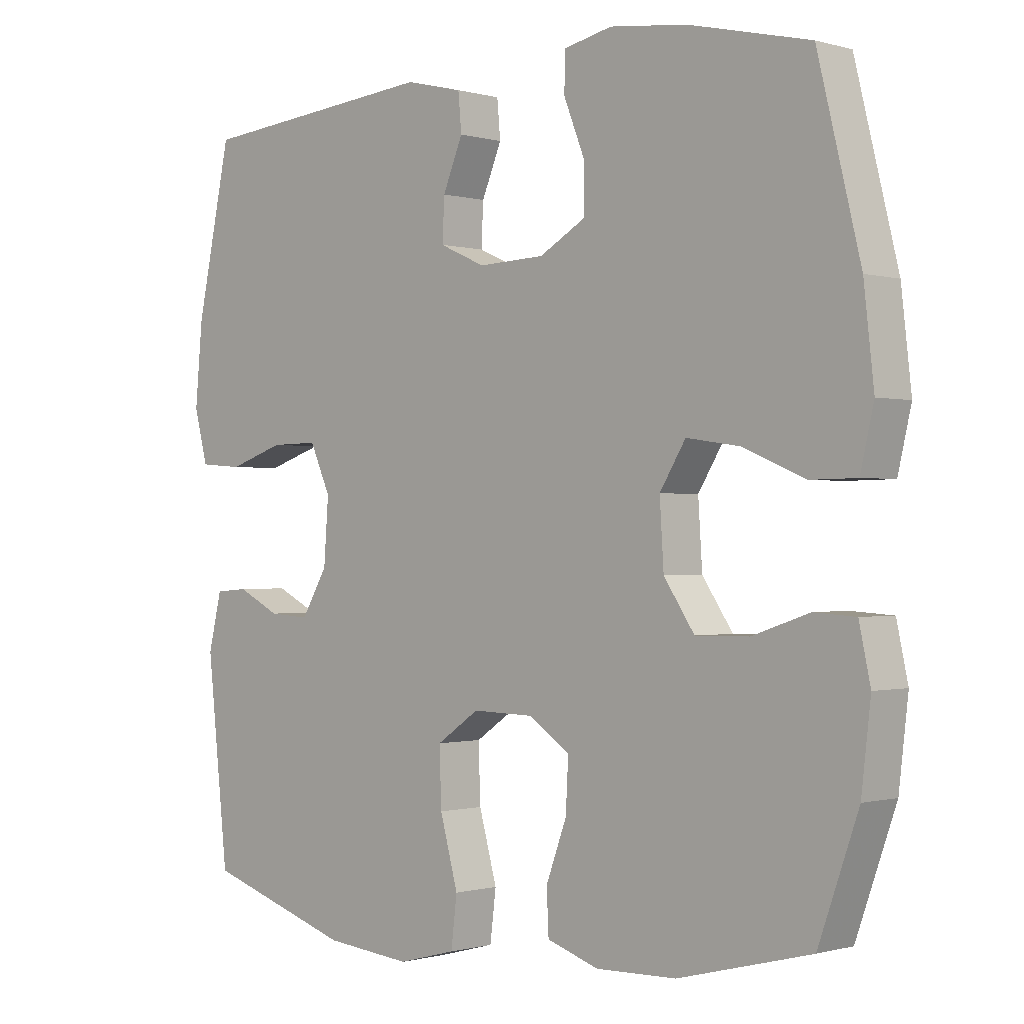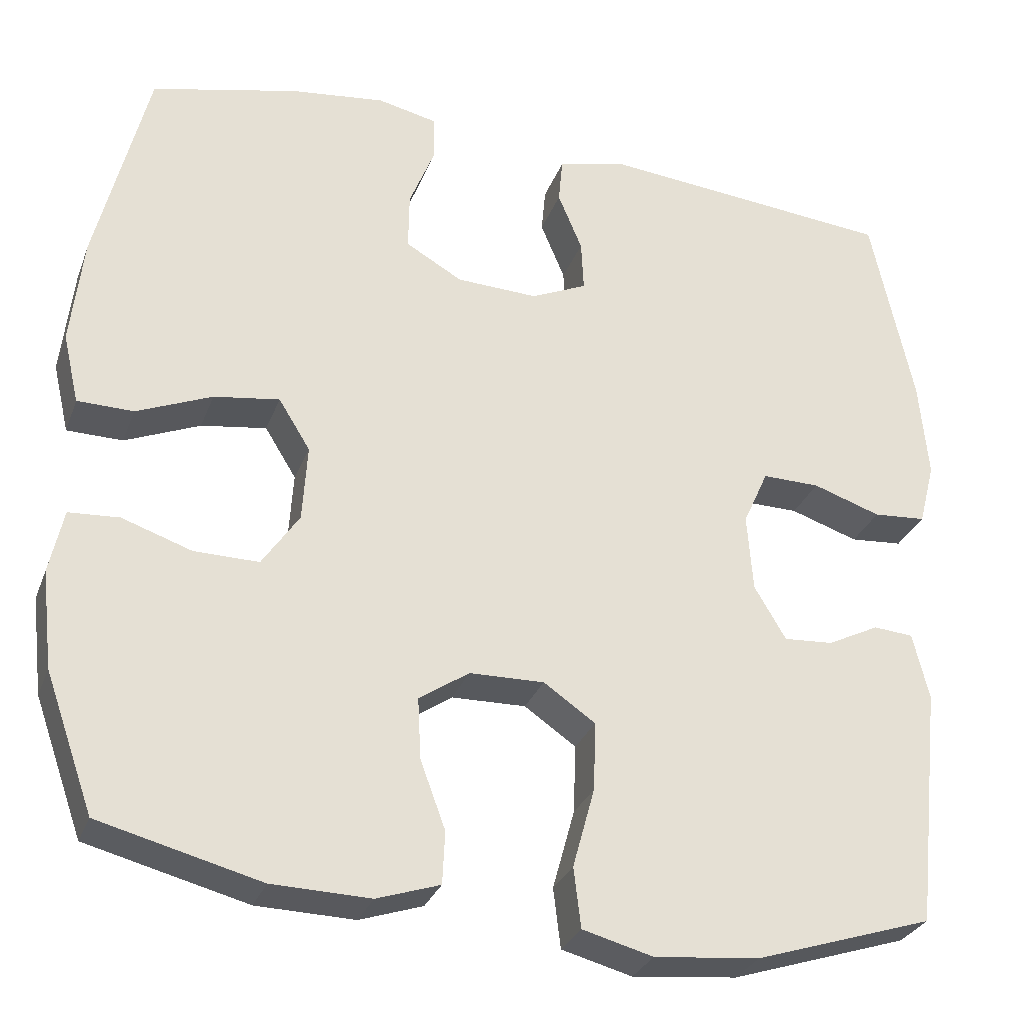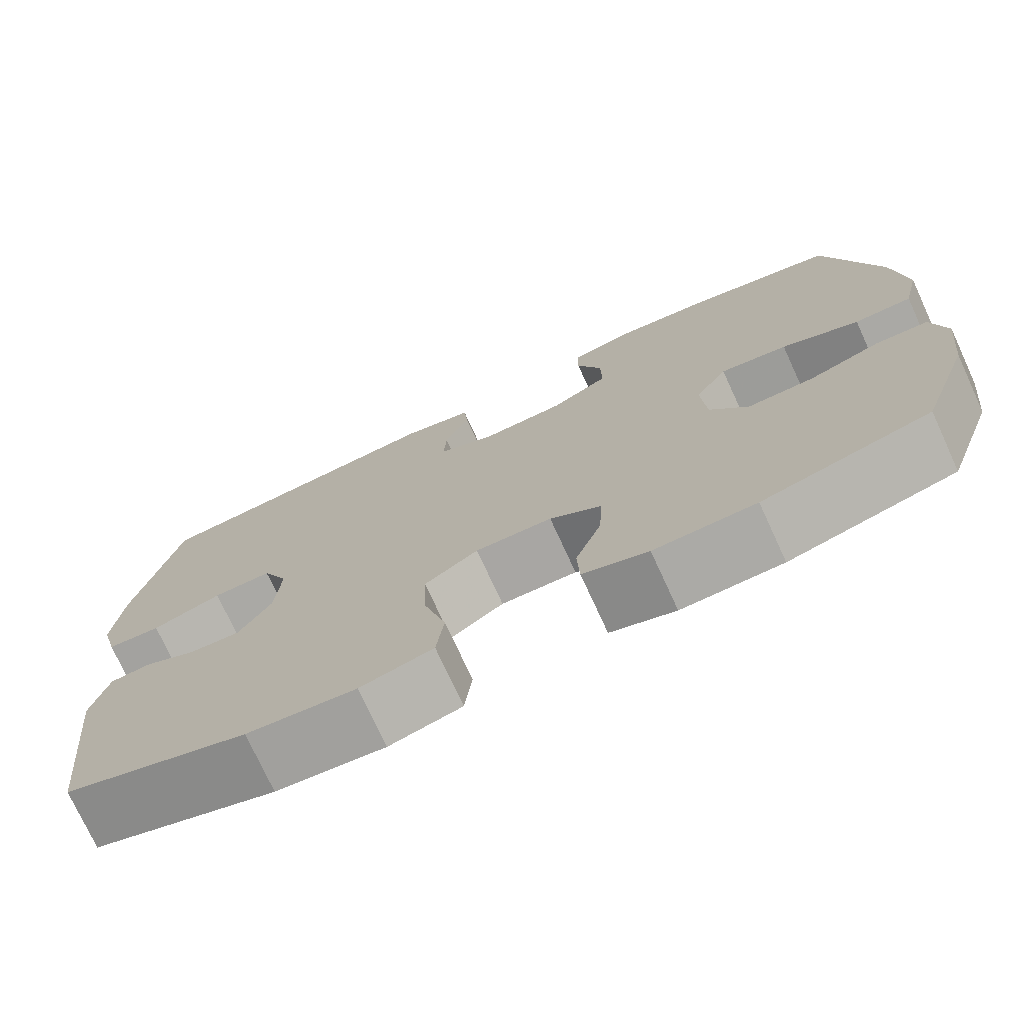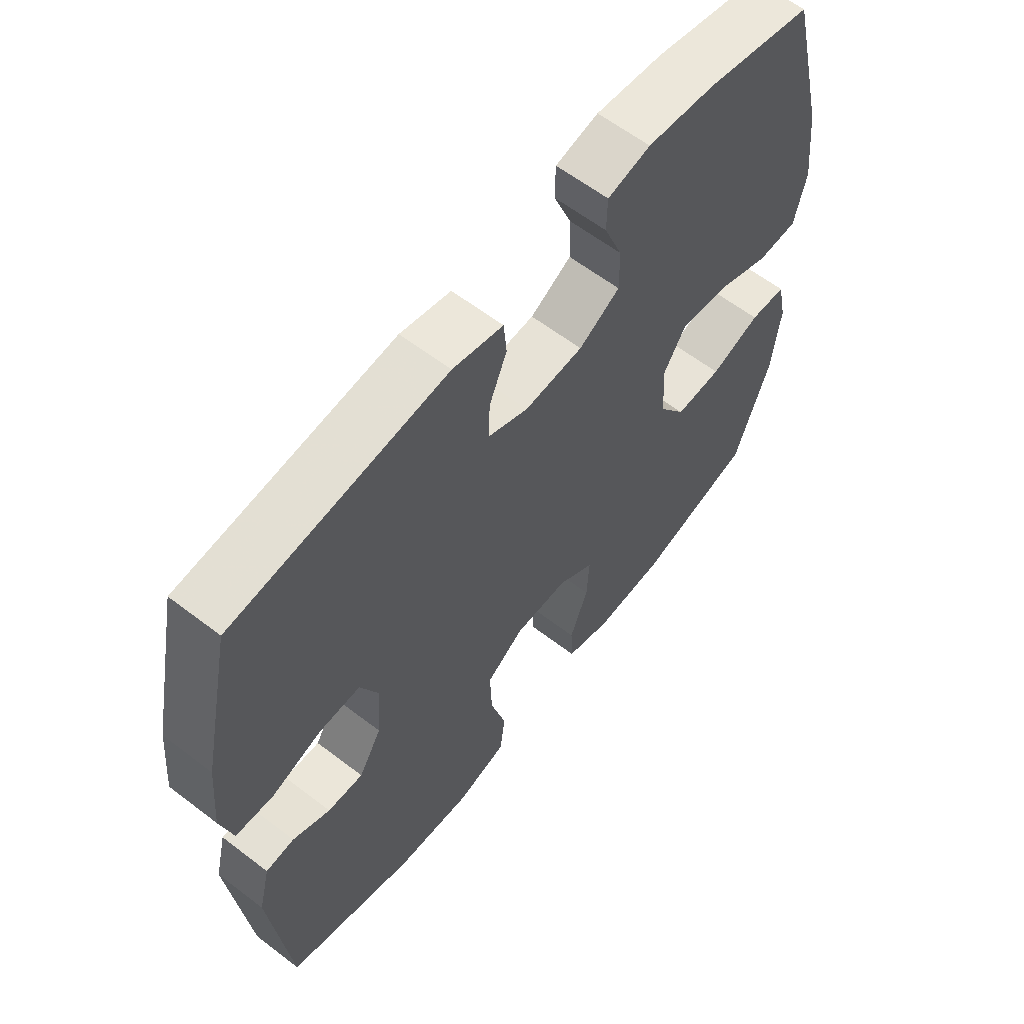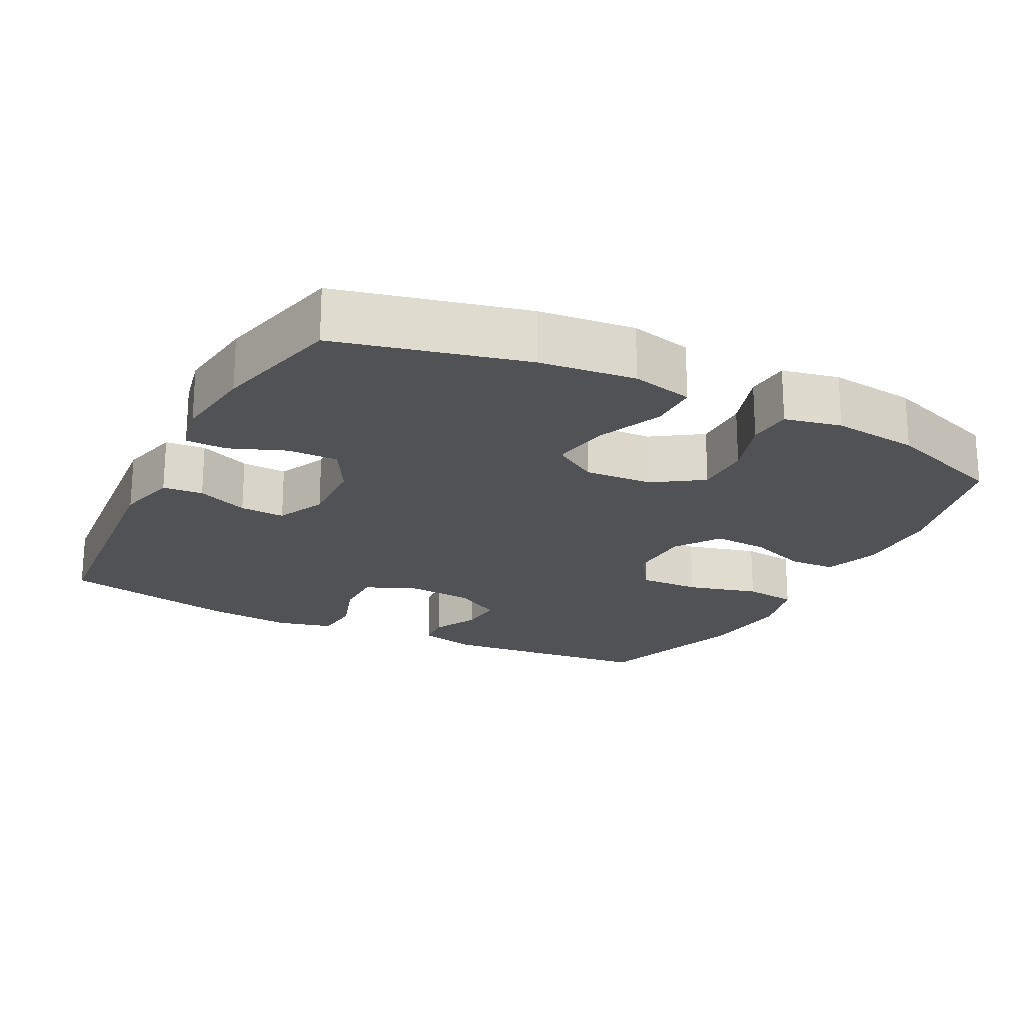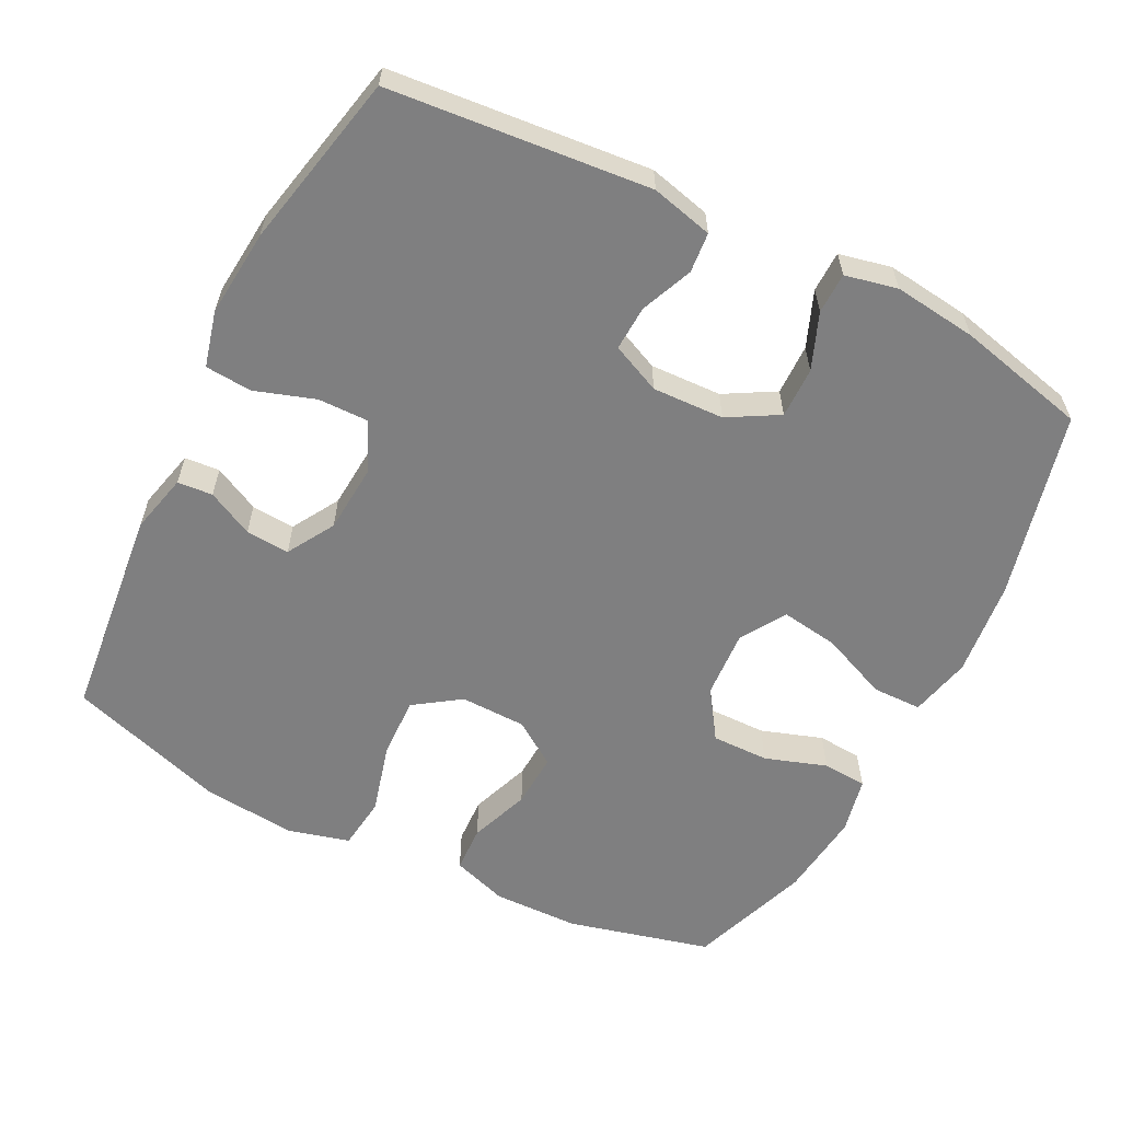
<metadata>
{"format":"obj","ext":"obj","renderer":"f3d","projection":"perspective","resolution":1024,"background":"white","views":[{"elev":-0.6,"azim":43.6,"up":"+Z"},{"elev":-29.6,"azim":161.6,"up":"+Z"},{"elev":-75.0,"azim":24.7,"up":"+Z"},{"elev":61.1,"azim":-52.0,"up":"+Z"},{"elev":-20.8,"azim":62.7,"up":"+Y"},{"elev":-59.7,"azim":-26.9,"up":"+Y"}]}
</metadata>
<code>
v -0.5 0.07 -0.5
v -0.532 0.07 -0.202
v -0.512 0.07 -0.119
v -0.463 0.07 -0.115
v -0.399 0.07 -0.147
v -0.338 0.07 -0.151
v -0.299 0.07 -0.085
v -0.292 0.07 0.011
v -0.323 0.07 0.08
v -0.394 0.07 0.079
v -0.478 0.07 0.051
v -0.543 0.07 0.056
v -0.563 0.07 0.134
v -0.552 0.07 0.255
v -0.5 0.07 0.5
v -0.137 0.07 0.534
v -0.051 0.07 0.513
v -0.046 0.07 0.457
v -0.076 0.07 0.385
v -0.079 0.07 0.322
v -0.01 0.07 0.291
v 0.09 0.07 0.295
v 0.16 0.07 0.335
v 0.159 0.07 0.406
v 0.128 0.07 0.484
v 0.129 0.07 0.541
v 0.202 0.07 0.557
v 0.318 0.07 0.543
v 0.5 0.07 0.5
v 0.564 0.07 0.239
v 0.579 0.07 0.105
v 0.559 0.07 0.019
v 0.49 0.07 0.018
v 0.397 0.07 0.057
v 0.316 0.07 0.069
v 0.277 0.07 0.006
v 0.283 0.07 -0.089
v 0.329 0.07 -0.157
v 0.409 0.07 -0.156
v 0.495 0.07 -0.127
v 0.557 0.07 -0.131
v 0.574 0.07 -0.21
v 0.56 0.07 -0.331
v 0.5 0.07 -0.5
v 0.301 0.07 -0.551
v 0.18 0.07 -0.554
v 0.102 0.07 -0.528
v 0.099 0.07 -0.463
v 0.13 0.07 -0.379
v 0.134 0.07 -0.303
v 0.072 0.07 -0.261
v -0.02 0.07 -0.259
v -0.084 0.07 -0.303
v -0.081 0.07 -0.388
v -0.054 0.07 -0.487
v -0.063 0.07 -0.561
v -0.15 0.07 -0.584
v -0.28 0.07 -0.571
v -0.5 0 -0.5
v -0.532 0 -0.202
v -0.512 0 -0.119
v -0.463 0 -0.115
v -0.399 0 -0.147
v -0.338 0 -0.151
v -0.299 0 -0.085
v -0.292 0 0.011
v -0.323 0 0.08
v -0.394 0 0.079
v -0.478 0 0.051
v -0.543 0 0.056
v -0.563 0 0.134
v -0.552 0 0.255
v -0.5 0 0.5
v -0.137 0 0.534
v -0.051 0 0.513
v -0.046 0 0.457
v -0.076 0 0.385
v -0.079 0 0.322
v -0.01 0 0.291
v 0.09 0 0.295
v 0.16 0 0.335
v 0.159 0 0.406
v 0.128 0 0.484
v 0.129 0 0.541
v 0.202 0 0.557
v 0.318 0 0.543
v 0.5 0 0.5
v 0.564 0 0.239
v 0.579 0 0.105
v 0.559 0 0.019
v 0.49 0 0.018
v 0.397 0 0.057
v 0.316 0 0.069
v 0.277 0 0.006
v 0.283 0 -0.089
v 0.329 0 -0.157
v 0.409 0 -0.156
v 0.495 0 -0.127
v 0.557 0 -0.131
v 0.574 0 -0.21
v 0.56 0 -0.331
v 0.5 0 -0.5
v 0.301 0 -0.551
v 0.18 0 -0.554
v 0.102 0 -0.528
v 0.099 0 -0.463
v 0.13 0 -0.379
v 0.134 0 -0.303
v 0.072 0 -0.261
v -0.02 0 -0.259
v -0.084 0 -0.303
v -0.081 0 -0.388
v -0.054 0 -0.487
v -0.063 0 -0.561
v -0.15 0 -0.584
v -0.28 0 -0.571
f 54 55 56 57
f 53 54 57 58
f 46 47 48 49
f 46 49 50
f 45 46 50
f 44 45 50
f 43 44 50 51
f 39 40 41 42
f 38 39 42 43
f 31 32 33 34
f 31 34 35
f 30 31 35
f 29 30 35
f 28 29 35 36
f 24 25 26 27
f 23 24 27 28
f 16 17 18 19
f 16 19 20
f 15 16 20
f 14 15 20 21
f 10 11 12 13
f 9 10 13 14
f 2 3 4 5
f 2 5 6
f 53 58 1 2
f 52 53 2 6
f 51 52 6 7
f 38 43 51 7
f 37 38 7 8
f 36 37 8 9
f 23 28 36
f 22 23 36
f 21 22 36
f 9 14 21 36
f 115 114 113 112
f 116 115 112 111
f 107 106 105 104
f 108 107 104
f 108 104 103
f 108 103 102
f 109 108 102 101
f 100 99 98 97
f 101 100 97 96
f 92 91 90 89
f 93 92 89
f 93 89 88
f 93 88 87
f 94 93 87 86
f 85 84 83 82
f 86 85 82 81
f 77 76 75 74
f 78 77 74
f 78 74 73
f 79 78 73 72
f 71 70 69 68
f 72 71 68 67
f 63 62 61 60
f 64 63 60
f 60 59 116 111
f 64 60 111 110
f 65 64 110 109
f 65 109 101 96
f 66 65 96 95
f 67 66 95 94
f 94 86 81
f 94 81 80
f 94 80 79
f 94 79 72 67
f 1 59 60 2
f 2 60 61 3
f 3 61 62 4
f 4 62 63 5
f 5 63 64 6
f 6 64 65 7
f 7 65 66 8
f 8 66 67 9
f 9 67 68 10
f 10 68 69 11
f 11 69 70 12
f 12 70 71 13
f 13 71 72 14
f 14 72 73 15
f 15 73 74 16
f 16 74 75 17
f 17 75 76 18
f 18 76 77 19
f 19 77 78 20
f 20 78 79 21
f 21 79 80 22
f 22 80 81 23
f 23 81 82 24
f 24 82 83 25
f 25 83 84 26
f 26 84 85 27
f 27 85 86 28
f 28 86 87 29
f 29 87 88 30
f 30 88 89 31
f 31 89 90 32
f 32 90 91 33
f 33 91 92 34
f 34 92 93 35
f 35 93 94 36
f 36 94 95 37
f 37 95 96 38
f 38 96 97 39
f 39 97 98 40
f 40 98 99 41
f 41 99 100 42
f 42 100 101 43
f 43 101 102 44
f 44 102 103 45
f 45 103 104 46
f 46 104 105 47
f 47 105 106 48
f 48 106 107 49
f 49 107 108 50
f 50 108 109 51
f 51 109 110 52
f 52 110 111 53
f 53 111 112 54
f 54 112 113 55
f 55 113 114 56
f 56 114 115 57
f 57 115 116 58
f 58 116 59 1

</code>
